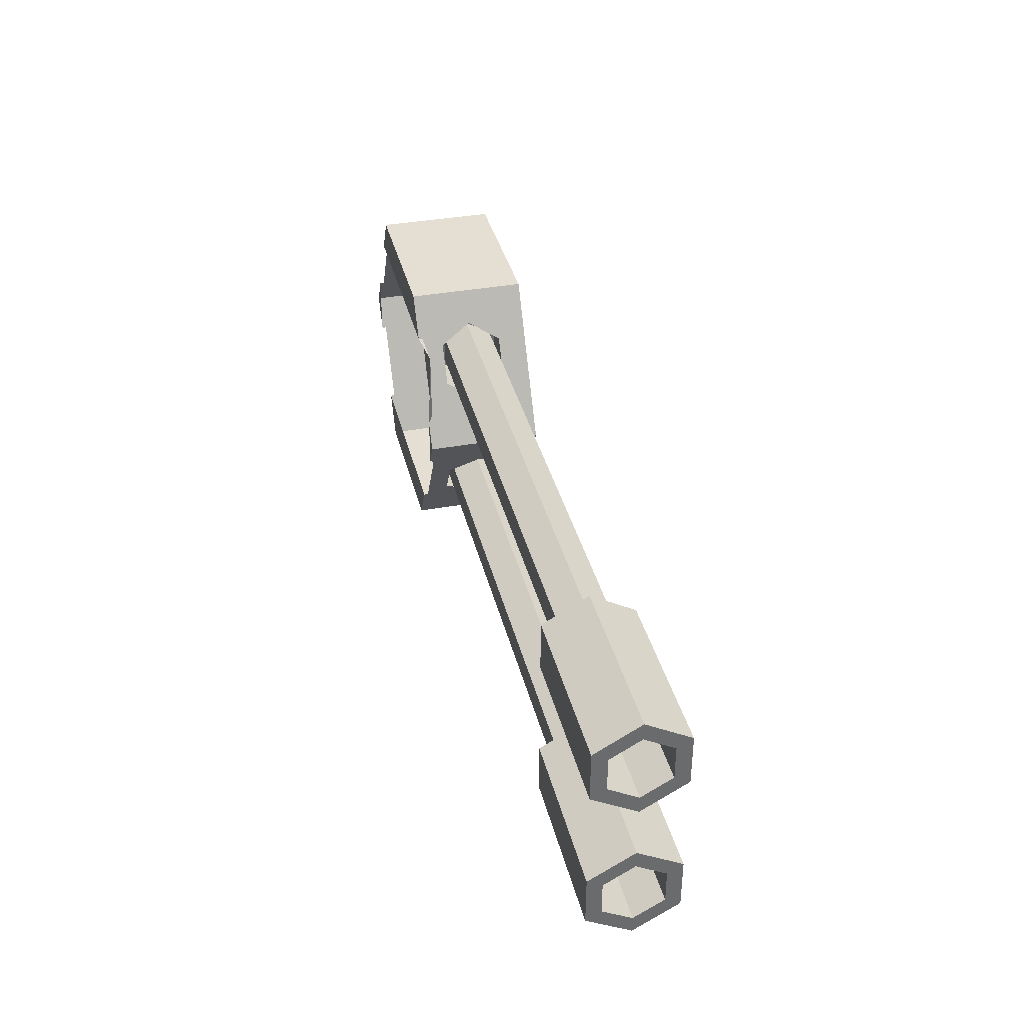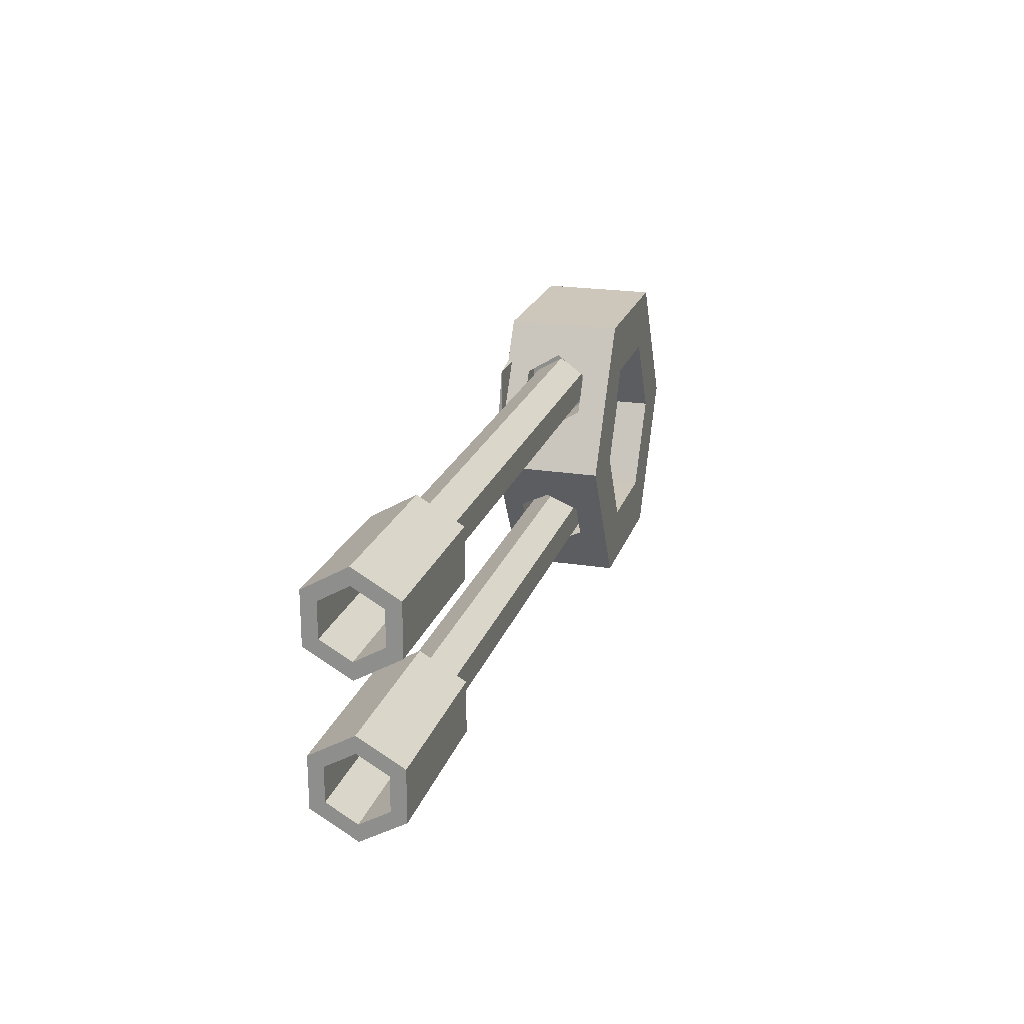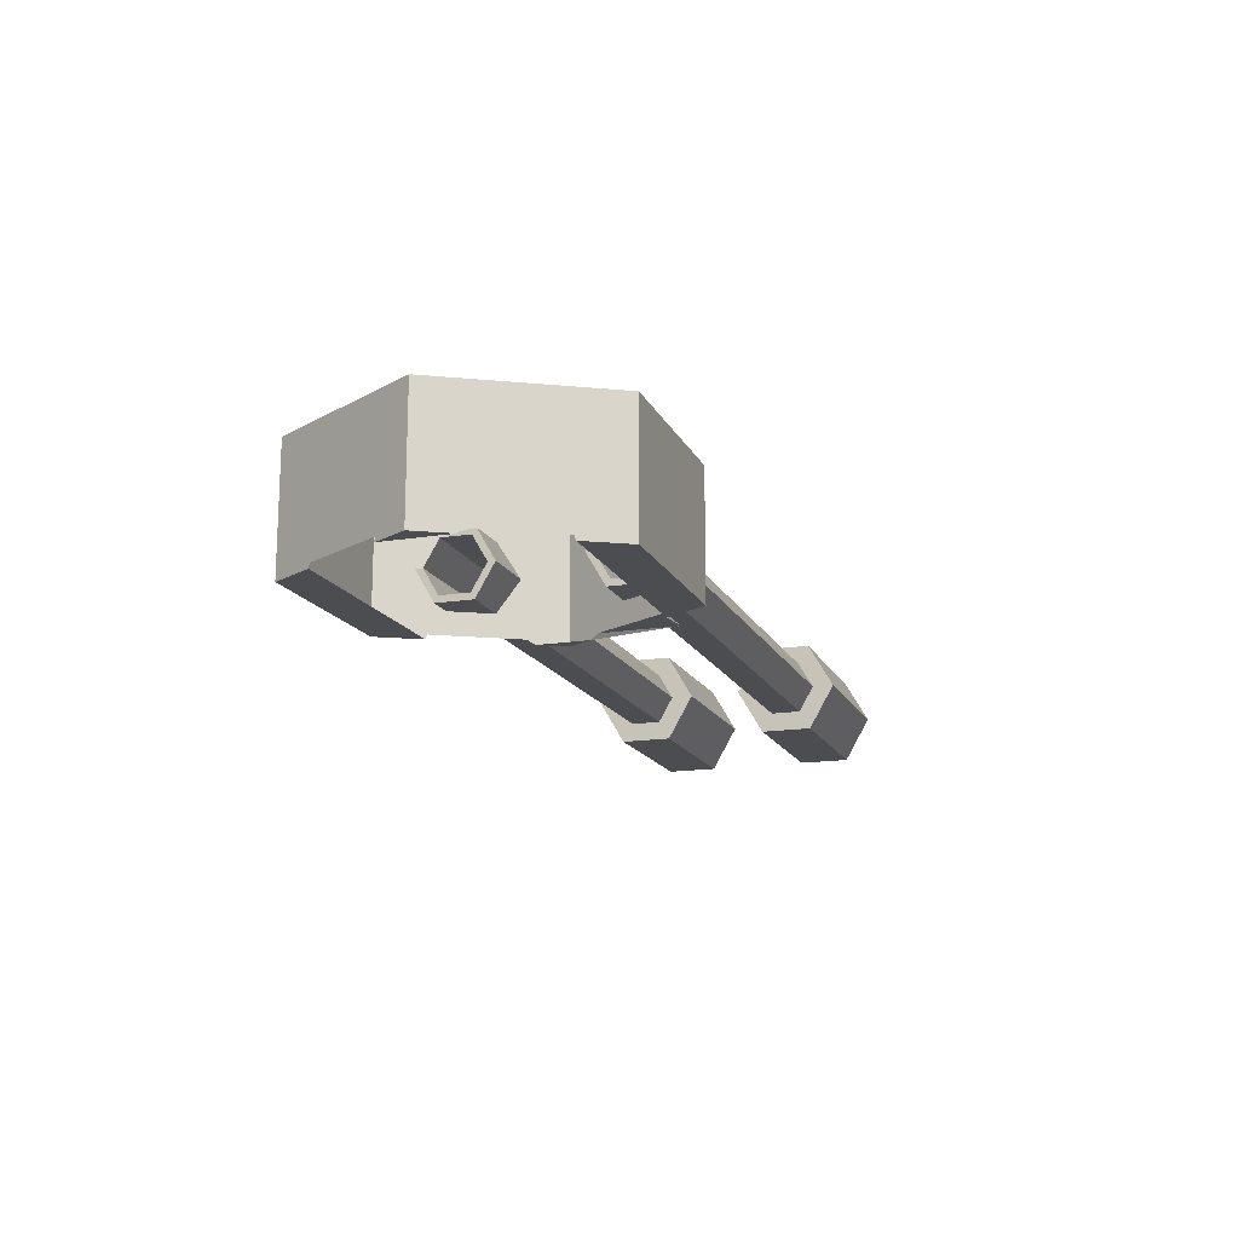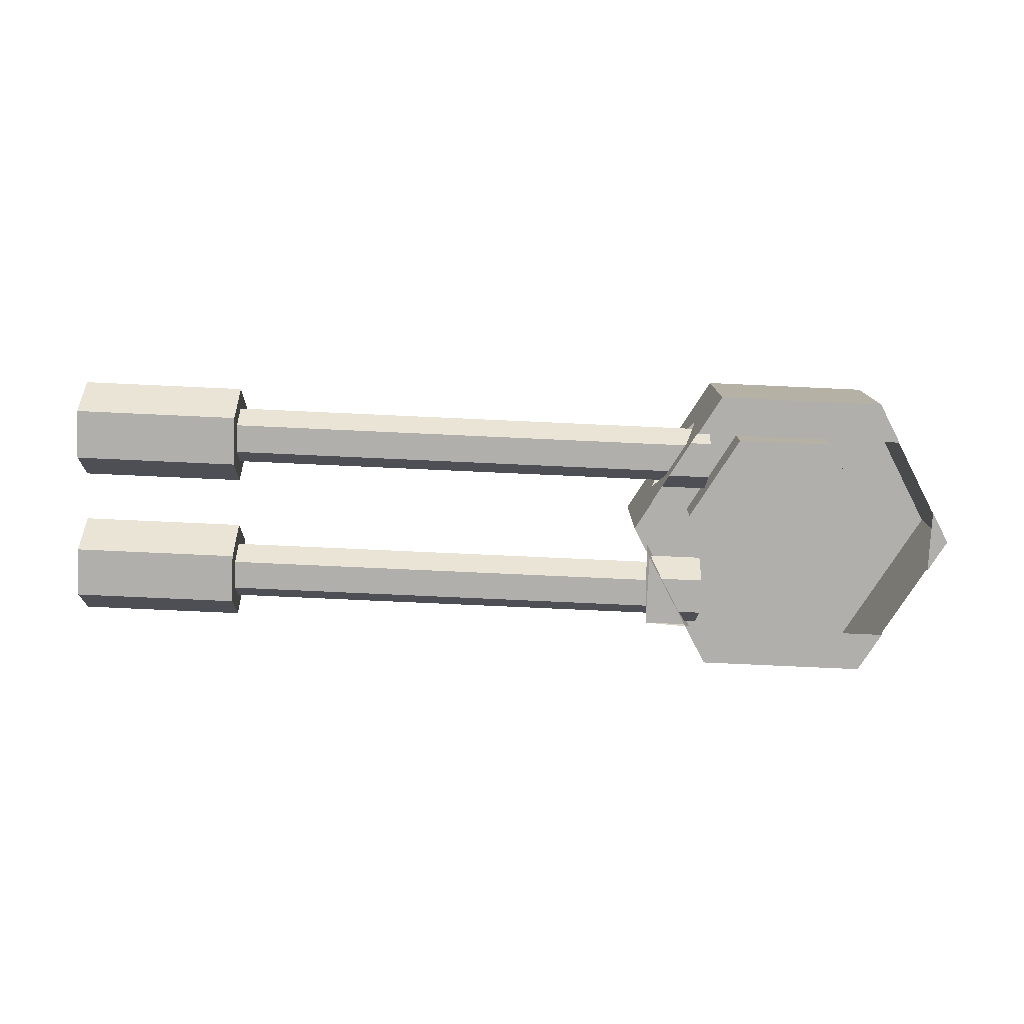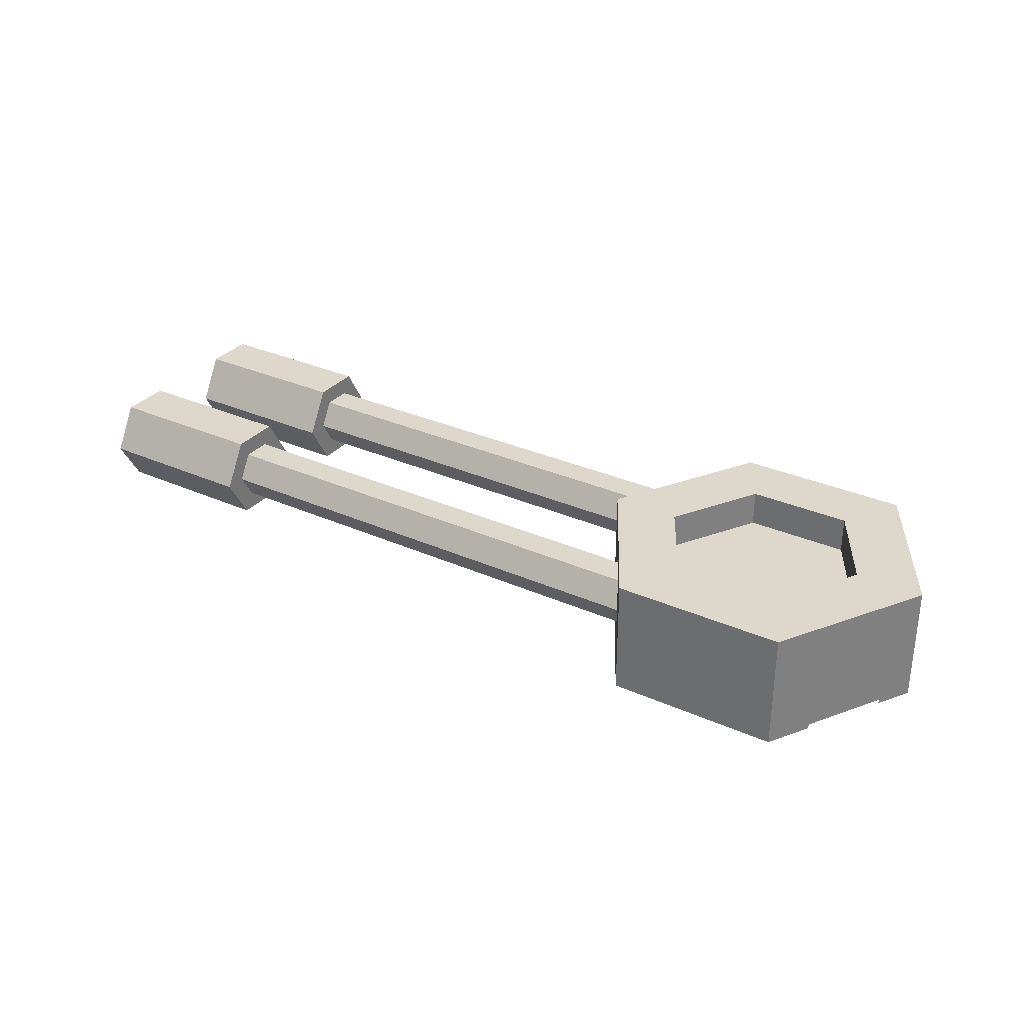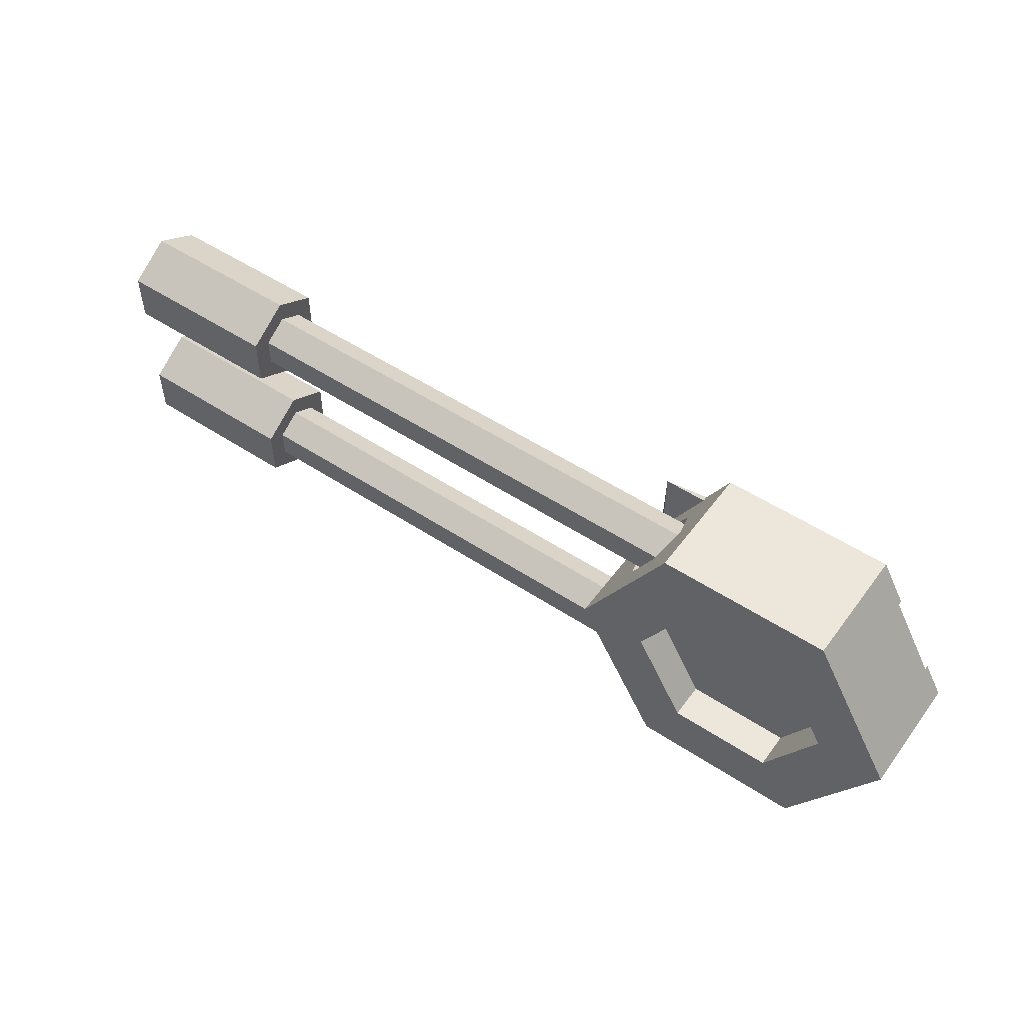
<metadata>
{"format":"obj","ext":"obj","renderer":"f3d","projection":"perspective","resolution":1024,"background":"white","views":[{"elev":37.0,"azim":76.6,"up":"+Z"},{"elev":21.3,"azim":105.8,"up":"+Z"},{"elev":-15.6,"azim":-71.2,"up":"+Y"},{"elev":-78.3,"azim":177.4,"up":"+Y"},{"elev":31.3,"azim":-147.6,"up":"+Y"},{"elev":52.2,"azim":-144.6,"up":"+Z"}]}
</metadata>
<code>
o Tank2.003
v 4.11 7.741 0.7356
v 4.11 7.741 2.774
v 4.218 7.621 0.5497
v -1.49 9.91 2.29
v -1.49 10.91 2.29
v 1.332 9.91 2.29
v 1.332 10.91 2.29
v -2.901 9.91 -0.1536
v -2.901 10.91 -0.1536
v -1.49 9.91 -2.597
v -1.49 10.91 -2.597
v 1.332 9.91 -2.597
v 1.332 10.91 -2.597
v 2.743 9.91 -0.1536
v 2.743 10.91 -0.1536
v -4.782 10.91 -0.1536
v -2.43 10.91 3.919
v 2.272 10.91 3.919
v 4.624 10.91 -0.1536
v 2.272 10.91 -4.226
v -2.43 10.91 -4.226
v 21.39 9.216 -1.253
v 17.55 9.216 -1.253
v 21.39 10.03 -1.723
v 17.55 10.03 -1.723
v 21.39 10.03 -2.663
v 17.55 10.03 -2.663
v 21.39 9.216 -3.134
v 17.55 9.216 -3.134
v 21.39 8.402 -2.663
v 17.55 8.402 -2.663
v 21.39 8.402 -1.723
v 17.55 8.402 -1.723
v 21.39 7.994 -1.488
v 21.39 9.216 -0.7822
v 21.39 10.44 -1.488
v 21.39 10.44 -2.898
v 21.39 9.216 -3.604
v 21.39 7.994 -2.898
v 17.63 8.402 2.51
v 21.39 8.402 2.51
v 17.63 8.402 1.569
v 21.39 8.402 1.569
v 17.63 9.216 2.98
v 21.39 9.216 2.98
v 17.63 10.03 2.51
v 21.39 10.03 2.51
v 17.63 10.03 1.569
v 21.39 10.03 1.569
v 17.63 9.216 1.099
v 21.39 9.216 1.099
v 21.39 9.216 0.6286
v 21.39 7.994 1.334
v 21.39 7.994 2.745
v 21.39 10.44 1.334
v 21.39 10.44 2.745
v 21.39 9.216 3.45
v 16.72 9.216 -3.604
v 16.72 9.216 -3.008
v 16.72 10.44 -2.898
v 16.72 9.921 -2.6
v 16.72 10.44 -1.488
v 16.72 9.921 -1.786
v 16.72 9.216 -1.379
v 16.72 7.994 -2.898
v 16.72 8.511 -2.6
v 16.72 7.994 -1.488
v 16.72 8.511 -1.786
v 16.72 9.216 -0.7822
v 2.43 8.511 -2.6
v 2.43 9.216 -3.008
v 2.43 8.511 -1.786
v 2.43 9.216 -1.379
v 16.72 10.44 1.334
v 16.72 9.216 0.6286
v 16.72 9.216 1.225
v 16.72 7.994 1.334
v 16.72 8.511 1.632
v 16.72 7.994 2.745
v 16.72 8.511 2.447
v 16.72 9.216 2.854
v 16.72 9.216 3.45
v 16.72 10.44 2.745
v 16.72 9.921 2.447
v 16.72 9.921 1.632
v 2.43 9.921 1.632
v 2.43 9.921 2.447
v 2.43 9.216 1.225
v 2.43 8.511 1.632
v 2.43 8.511 2.447
v 2.43 9.216 2.854
v 2.43 9.216 1.021
v 2.43 8.334 1.53
v 2.43 8.334 2.548
v 2.43 10.1 1.53
v 2.43 10.1 2.548
v 2.43 9.216 3.058
v 2.43 9.921 -1.786
v 2.43 9.921 -2.6
v 2.43 8.334 -1.684
v 2.43 9.216 -1.175
v 2.43 10.1 -1.684
v 2.43 9.216 -3.211
v 2.43 8.334 -2.702
v 3.064 10.1 2.548
v 2.77 9.216 3.058
v 3.652 10.1 1.53
v 3.946 9.216 1.021
v 3.652 8.334 1.53
v 3.064 8.334 2.548
v 3.152 8.334 -2.702
v 2.858 9.216 -3.211
v 3.74 8.334 -1.684
v 4.034 9.216 -1.175
v 3.74 10.1 -1.684
v 3.152 10.1 -2.702
v 2.933 7.741 2.774
v 2.915 7.621 2.807
v 4.624 7.621 -0.1536
v 4.218 7.621 -0.8568
v 4.11 7.741 -1.043
v 2.933 7.741 -3.082
v 2.915 7.621 -3.114
v 2.272 7.621 -4.226
v -3.073 7.621 -3.114
v -3.091 7.741 -3.082
v -2.43 7.621 -4.226
v -4.268 7.741 -1.043
v -4.782 7.621 -0.1536
v -4.268 7.621 -1.043
v -4.268 7.621 0.7356
v -3.073 7.621 2.807
v -2.43 7.621 3.919
v 2.272 7.621 3.919
v -3.091 7.741 2.774
v -4.268 7.741 0.7356
f 1 2 3
f 4 5 6
f 6 5 7
f 8 9 4
f 4 9 5
f 10 11 8
f 8 11 9
f 12 13 10
f 10 13 11
f 14 15 12
f 12 15 13
f 16 17 5
f 5 17 18
f 5 18 7
f 7 18 15
f 18 19 15
f 15 19 13
f 19 20 13
f 13 20 21
f 13 21 11
f 11 21 16
f 11 16 9
f 9 16 5
f 22 23 24
f 24 23 25
f 24 25 26
f 26 25 27
f 28 26 29
f 29 26 27
f 28 29 30
f 30 29 31
f 30 31 32
f 32 31 33
f 23 33 25
f 25 33 27
f 33 31 27
f 27 31 29
f 22 32 23
f 23 32 33
f 30 32 34
f 34 32 22
f 34 22 35
f 35 22 36
f 22 24 36
f 36 24 26
f 36 26 37
f 37 26 28
f 37 28 38
f 38 28 39
f 28 30 39
f 39 30 34
f 40 41 42
f 42 41 43
f 44 45 40
f 40 45 41
f 44 46 45
f 45 46 47
f 48 49 46
f 46 49 47
f 50 51 48
f 48 51 49
f 52 51 53
f 53 51 43
f 53 43 54
f 54 43 41
f 54 41 45
f 52 55 51
f 51 55 49
f 55 56 49
f 49 56 47
f 47 56 45
f 45 56 57
f 45 57 54
f 58 59 60
f 60 59 61
f 60 61 62
f 62 61 63
f 62 63 64
f 58 65 59
f 59 65 66
f 65 67 66
f 66 67 68
f 68 67 64
f 64 67 69
f 64 69 62
f 37 38 60
f 60 38 58
f 38 39 58
f 58 39 65
f 39 34 65
f 65 34 67
f 34 35 67
f 67 35 69
f 35 36 69
f 69 36 62
f 36 37 62
f 62 37 60
f 66 70 59
f 59 70 71
f 68 72 66
f 66 72 70
f 68 64 72
f 72 64 73
f 74 75 76
f 76 75 77
f 76 77 78
f 78 77 79
f 78 79 80
f 80 79 81
f 79 82 81
f 81 82 83
f 81 83 84
f 84 83 85
f 83 74 85
f 85 74 76
f 53 54 77
f 77 54 79
f 54 57 79
f 79 57 82
f 57 56 82
f 82 56 83
f 56 55 83
f 83 55 74
f 55 52 74
f 74 52 75
f 52 53 75
f 75 53 77
f 85 86 84
f 84 86 87
f 85 76 86
f 86 76 88
f 76 78 88
f 88 78 89
f 80 90 78
f 78 90 89
f 80 81 90
f 90 81 91
f 81 84 91
f 91 84 87
f 92 88 93
f 93 88 89
f 93 89 94
f 94 89 90
f 94 90 91
f 92 95 88
f 88 95 86
f 95 96 86
f 86 96 87
f 87 96 91
f 91 96 97
f 91 97 94
f 64 63 73
f 73 63 98
f 61 99 63
f 63 99 98
f 59 71 61
f 61 71 99
f 70 72 100
f 100 72 73
f 100 73 101
f 101 73 102
f 73 98 102
f 102 98 99
f 103 71 104
f 71 70 104
f 104 70 100
f 105 106 96
f 96 106 97
f 107 105 95
f 95 105 96
f 108 107 92
f 92 107 95
f 108 92 109
f 109 92 93
f 110 94 106
f 106 94 97
f 109 93 110
f 110 93 94
f 111 112 104
f 104 112 103
f 113 111 100
f 100 111 104
f 114 113 101
f 101 113 100
f 115 102 116
f 114 101 115
f 115 101 102
f 117 118 2
f 1 117 2
f 119 120 114
f 114 120 121
f 114 121 113
f 113 121 122
f 113 122 111
f 111 122 112
f 119 114 19
f 19 114 115
f 19 115 20
f 20 115 116
f 20 116 112
f 123 124 122
f 122 124 112
f 124 20 112
f 125 126 127
f 127 126 21
f 21 126 16
f 16 126 128
f 16 128 129
f 129 128 130
f 123 125 124
f 124 125 127
f 130 131 129
f 132 118 133
f 133 118 134
f 110 117 109
f 109 117 1
f 109 1 108
f 108 1 119
f 108 119 19
f 110 106 117
f 117 106 134
f 117 134 118
f 134 106 18
f 18 106 105
f 18 105 107
f 18 107 19
f 19 107 108
f 1 3 119
f 21 20 127
f 127 20 124
f 132 133 135
f 135 133 17
f 135 17 16
f 135 16 136
f 136 16 129
f 136 129 131
f 18 17 134
f 134 17 133
f 3 120 119
f 50 42 51
f 51 42 43
f 50 48 42
f 42 48 40
f 48 46 40
f 40 46 44
f 6 7 14
f 14 7 15
f 4 6 8
f 8 6 14
f 8 14 10
f 10 14 12

</code>
